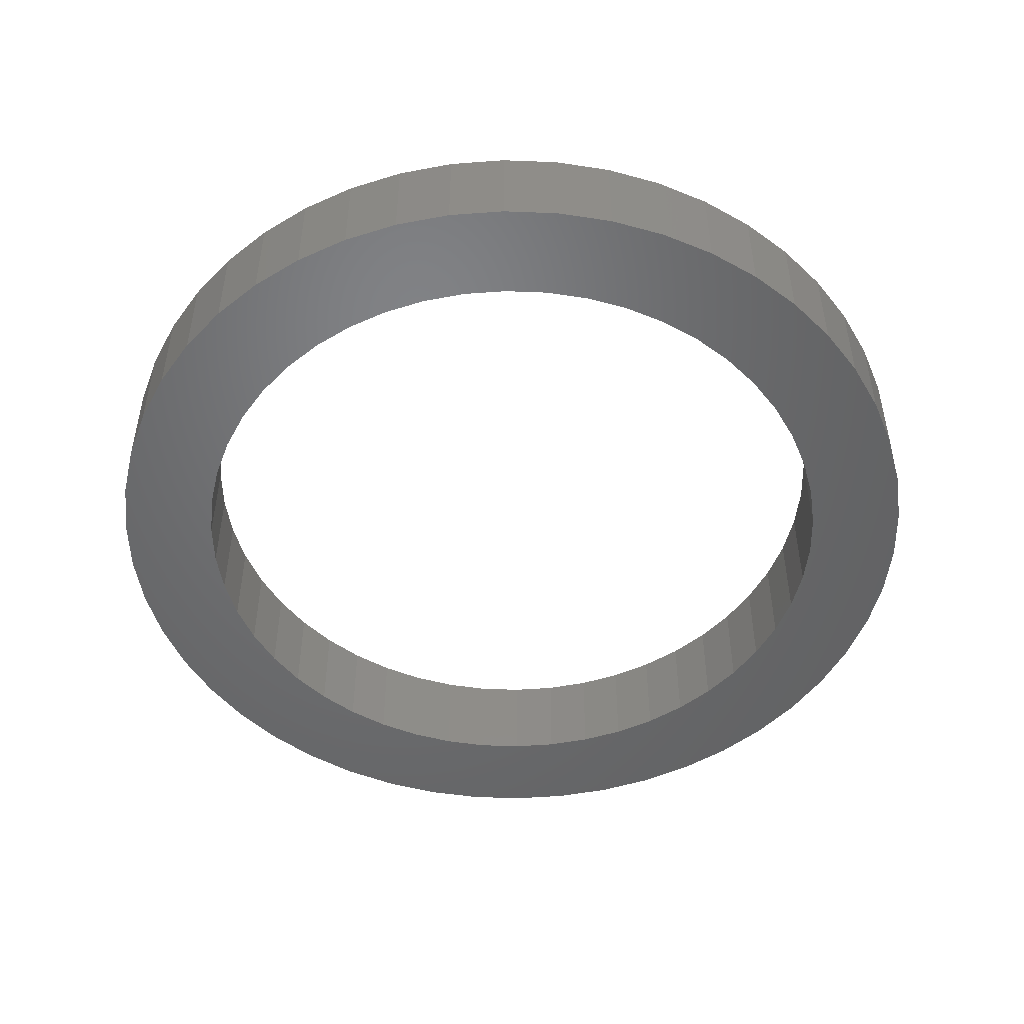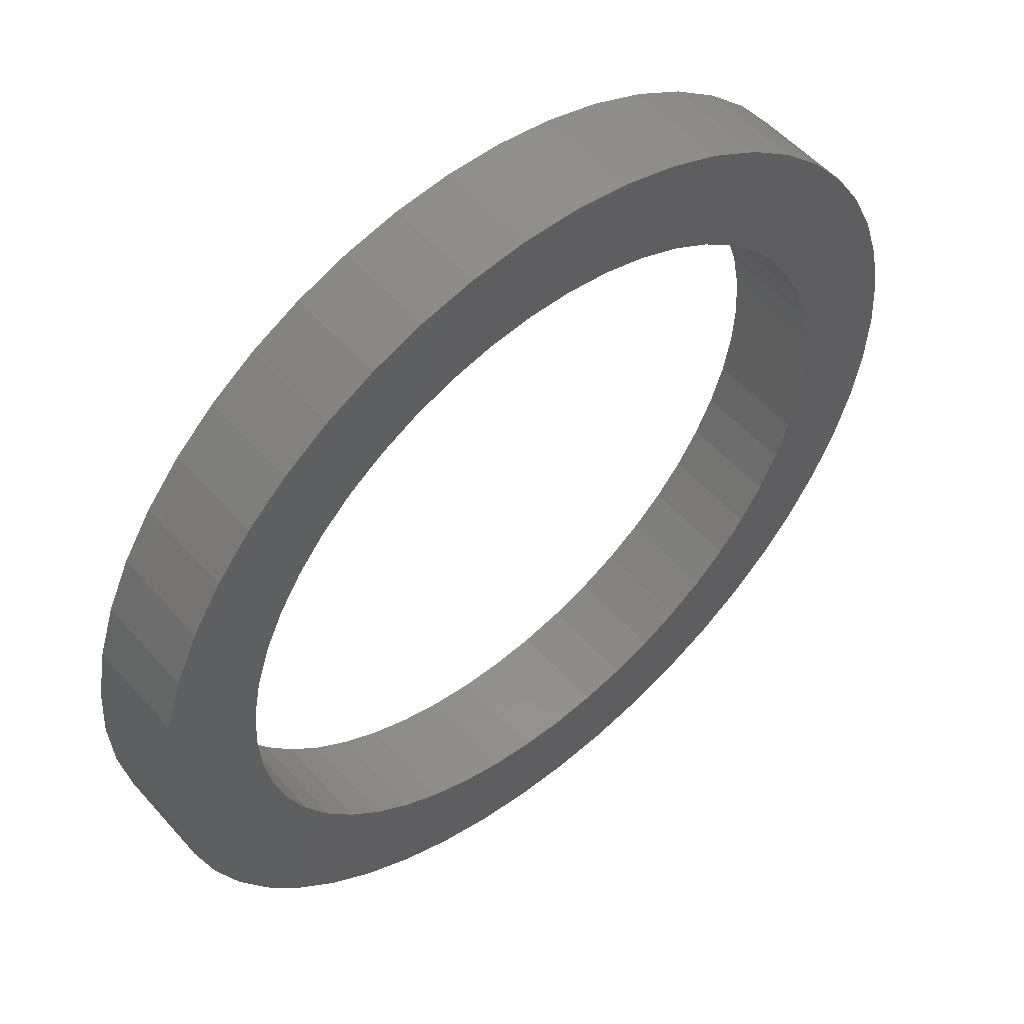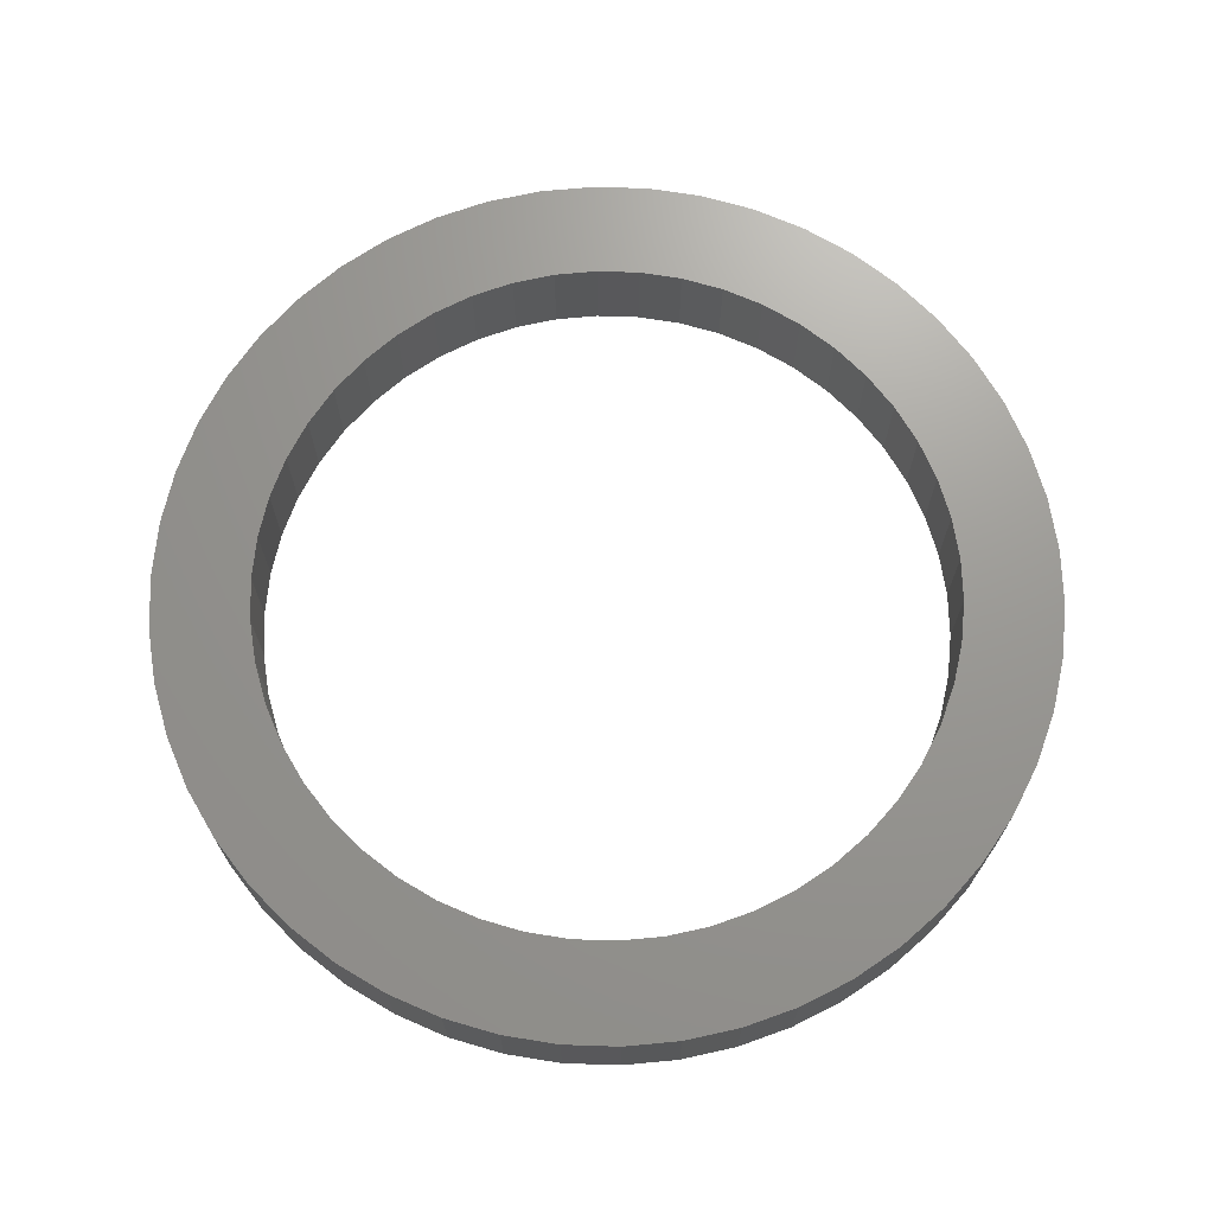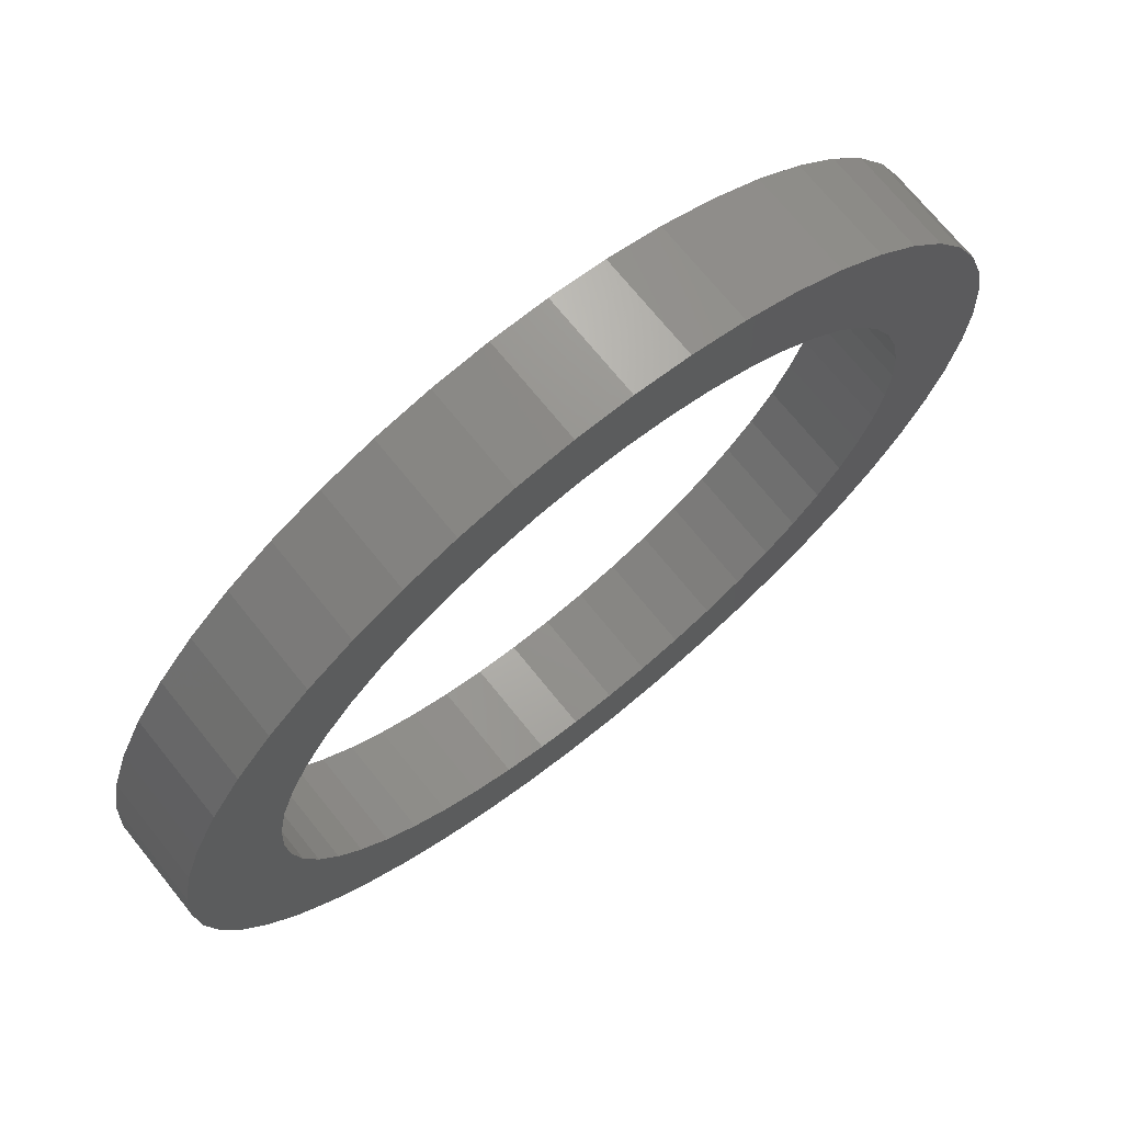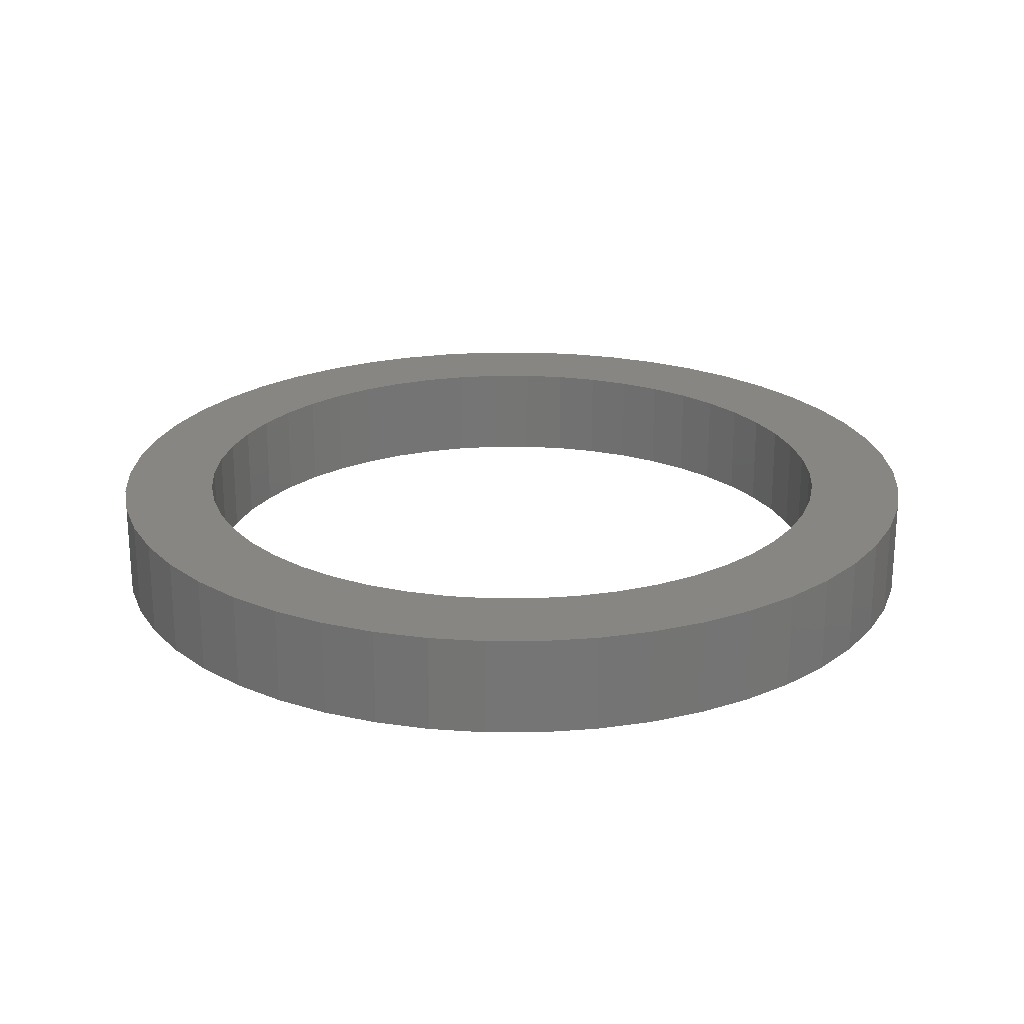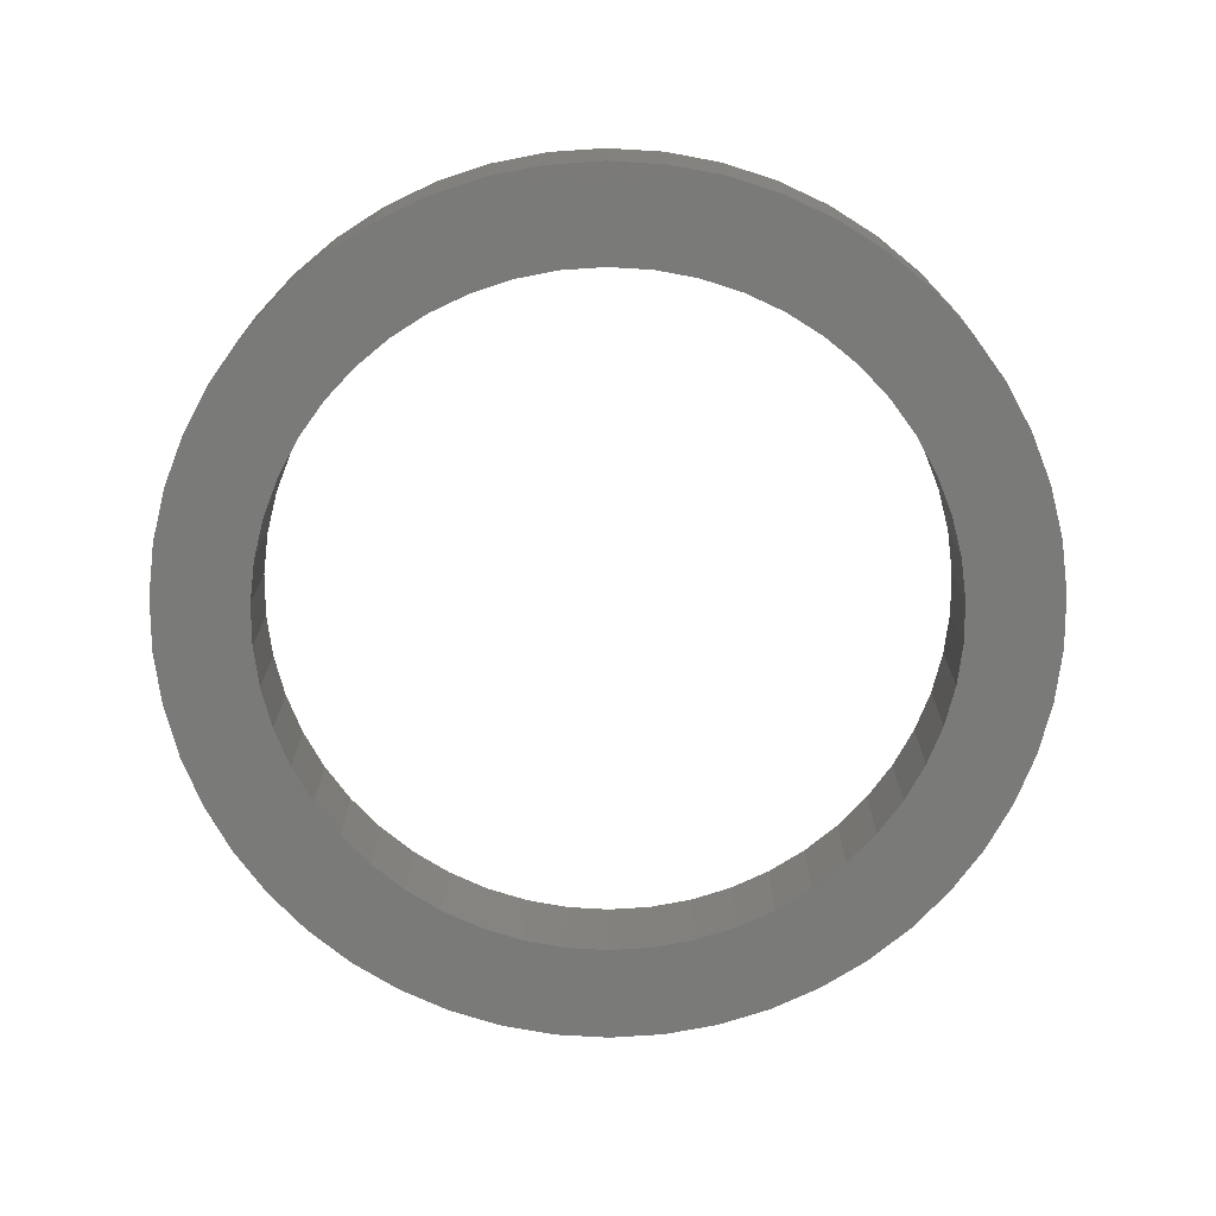
<metadata>
{"format":"stl","ext":"stl","renderer":"f3d","projection":"perspective","resolution":1024,"background":"white","views":[{"elev":-49.6,"azim":-52.9,"up":"+Z"},{"elev":53.1,"azim":139.8,"up":"+Y"},{"elev":69.9,"azim":131.5,"up":"+Z"},{"elev":71.3,"azim":-38.9,"up":"+Y"},{"elev":22.7,"azim":-0.2,"up":"+Z"},{"elev":-72.9,"azim":119.0,"up":"+Z"}]}
</metadata>
<code>
# stl→obj: 200 verts, 400 faces
v 57.7 0 13
v 57.24 7.232 0
v 57.24 7.232 13
v 57.7 0 0
v -57.7 0 0
v -57.24 7.232 13
v -57.24 7.232 0
v -57.7 0 13
v 3.623 57.59 0
v -3.623 57.59 13
v 3.623 57.59 13
v -3.623 57.59 0
v -3.623 -57.59 0
v 3.623 -57.59 13
v -3.623 -57.59 13
v 3.623 -57.59 0
v 42.06 39.5 0
v 36.78 44.46 13
v 42.06 39.5 13
v 36.78 44.46 0
v -36.78 44.46 0
v -42.06 39.5 13
v -36.78 44.46 13
v -42.06 39.5 0
v -17.83 54.88 0
v -24.57 52.21 13
v -17.83 54.88 13
v -24.57 52.21 0
v 46.68 -33.92 13
v 50.56 -27.8 0
v 50.56 -27.8 13
v 46.68 -33.92 0
v 53.65 21.24 13
v 50.56 27.8 0
v 50.56 27.8 13
v 53.65 21.24 0
v 55.89 14.35 0
v 55.89 14.35 13
v 46.68 33.92 0
v 46.68 33.92 13
v 24.57 52.21 0
v 17.83 54.88 13
v 24.57 52.21 13
v 17.83 54.88 0
v 10.81 56.68 13
v 10.81 56.68 0
v 30.92 48.72 0
v 30.92 48.72 13
v -53.65 21.24 0
v -50.56 27.8 13
v -50.56 27.8 0
v -53.65 21.24 13
v -46.68 33.92 13
v -46.68 33.92 0
v -55.89 14.35 0
v -55.89 14.35 13
v -30.92 48.72 13
v -30.92 48.72 0
v -10.81 56.68 13
v -10.81 56.68 0
v 10.81 -56.68 13
v 10.81 -56.68 0
v 45 0 13
v 44.65 5.64 13
v 57.24 -7.232 13
v 43.59 11.19 13
v 44.65 -5.64 13
v 41.84 16.57 13
v 55.89 -14.35 13
v 39.43 21.68 13
v 43.59 -11.19 13
v 53.65 -21.24 13
v 36.41 26.45 13
v 32.8 30.8 13
v 28.68 34.67 13
v 24.11 37.99 13
v 19.16 40.72 13
v 13.91 42.8 13
v 8.432 44.2 13
v 2.826 44.91 13
v -2.826 44.91 13
v -8.432 44.2 13
v -13.91 42.8 13
v -19.16 40.72 13
v -24.11 37.99 13
v -28.68 34.67 13
v -32.8 30.8 13
v -36.41 26.45 13
v -39.43 21.68 13
v -41.84 16.57 13
v -43.59 11.19 13
v 41.84 -16.57 13
v 39.43 -21.68 13
v 36.41 -26.45 13
v 42.06 -39.5 13
v 32.8 -30.8 13
v 36.78 -44.46 13
v 28.68 -34.67 13
v 30.92 -48.72 13
v 24.11 -37.99 13
v 24.57 -52.21 13
v 19.16 -40.72 13
v 17.83 -54.88 13
v 13.91 -42.8 13
v 8.432 -44.2 13
v 2.826 -44.91 13
v -2.826 -44.91 13
v -8.432 -44.2 13
v -10.81 -56.68 13
v -13.91 -42.8 13
v -17.83 -54.88 13
v -19.16 -40.72 13
v -24.57 -52.21 13
v -24.11 -37.99 13
v -30.92 -48.72 13
v -28.68 -34.67 13
v -36.78 -44.46 13
v -32.8 -30.8 13
v -42.06 -39.5 13
v -36.41 -26.45 13
v -46.68 -33.92 13
v -39.43 -21.68 13
v -50.56 -27.8 13
v -41.84 -16.57 13
v -53.65 -21.24 13
v -43.59 -11.19 13
v -55.89 -14.35 13
v -44.65 -5.64 13
v -57.24 -7.232 13
v -45 0 13
v -44.65 5.64 13
v 57.24 -7.232 0
v 55.89 -14.35 0
v 45 0 0
v 44.65 -5.64 0
v 43.59 -11.19 0
v 53.65 -21.24 0
v 44.65 5.64 0
v 41.84 -16.57 0
v 39.43 -21.68 0
v 43.59 11.19 0
v 36.41 -26.45 0
v 42.06 -39.5 0
v 32.8 -30.8 0
v 36.78 -44.46 0
v 28.68 -34.67 0
v 30.92 -48.72 0
v 24.11 -37.99 0
v 24.57 -52.21 0
v 19.16 -40.72 0
v 17.83 -54.88 0
v 13.91 -42.8 0
v 8.432 -44.2 0
v 2.826 -44.91 0
v -2.826 -44.91 0
v -8.432 -44.2 0
v -10.81 -56.68 0
v -13.91 -42.8 0
v -17.83 -54.88 0
v -19.16 -40.72 0
v -24.57 -52.21 0
v -24.11 -37.99 0
v -30.92 -48.72 0
v -28.68 -34.67 0
v -36.78 -44.46 0
v -32.8 -30.8 0
v -42.06 -39.5 0
v -36.41 -26.45 0
v -46.68 -33.92 0
v -39.43 -21.68 0
v -50.56 -27.8 0
v -41.84 -16.57 0
v -53.65 -21.24 0
v -43.59 -11.19 0
v 41.84 16.57 0
v 39.43 21.68 0
v 36.41 26.45 0
v 32.8 30.8 0
v 28.68 34.67 0
v 24.11 37.99 0
v 19.16 40.72 0
v 13.91 42.8 0
v 8.432 44.2 0
v 2.826 44.91 0
v -2.826 44.91 0
v -8.432 44.2 0
v -13.91 42.8 0
v -19.16 40.72 0
v -24.11 37.99 0
v -28.68 34.67 0
v -32.8 30.8 0
v -36.41 26.45 0
v -39.43 21.68 0
v -41.84 16.57 0
v -43.59 11.19 0
v -44.65 5.64 0
v -45 0 0
v -55.89 -14.35 0
v -44.65 -5.64 0
v -57.24 -7.232 0
f 1 2 3
f 2 1 4
f 5 6 7
f 6 5 8
f 9 10 11
f 10 9 12
f 13 14 15
f 14 13 16
f 17 18 19
f 18 17 20
f 21 22 23
f 22 21 24
f 25 26 27
f 26 25 28
f 29 30 31
f 30 29 32
f 33 34 35
f 34 33 36
f 3 37 38
f 37 3 2
f 35 39 40
f 39 35 34
f 41 42 43
f 42 41 44
f 44 45 42
f 45 44 46
f 47 43 48
f 43 47 41
f 49 50 51
f 50 49 52
f 51 53 54
f 53 51 50
f 55 52 49
f 52 55 56
f 28 57 26
f 57 28 58
f 12 59 10
f 59 12 60
f 16 61 14
f 61 16 62
f 38 36 33
f 36 38 37
f 40 17 19
f 17 40 39
f 46 11 45
f 11 46 9
f 20 48 18
f 48 20 47
f 7 56 55
f 56 7 6
f 63 1 3
f 64 3 38
f 1 63 65
f 66 38 33
f 67 65 63
f 68 33 35
f 65 67 69
f 70 35 40
f 71 69 67
f 69 71 72
f 3 64 63
f 38 66 64
f 73 40 19
f 33 68 66
f 35 70 68
f 74 19 18
f 40 73 70
f 19 74 73
f 75 18 48
f 18 75 74
f 76 48 43
f 48 76 75
f 43 77 76
f 42 77 43
f 42 78 77
f 45 78 42
f 45 79 78
f 11 79 45
f 11 80 79
f 11 81 80
f 10 81 11
f 10 82 81
f 59 82 10
f 59 83 82
f 27 83 59
f 27 84 83
f 26 84 27
f 84 26 85
f 57 85 26
f 85 57 86
f 23 86 57
f 86 23 87
f 22 87 23
f 87 22 88
f 53 88 22
f 88 53 89
f 50 89 53
f 89 50 90
f 90 52 91
f 52 90 50
f 92 72 71
f 72 92 31
f 93 31 92
f 31 93 29
f 94 29 93
f 29 94 95
f 96 95 94
f 95 96 97
f 98 97 96
f 97 98 99
f 100 99 98
f 99 100 101
f 102 101 100
f 102 103 101
f 104 103 102
f 104 61 103
f 105 61 104
f 105 14 61
f 106 14 105
f 107 14 106
f 107 15 14
f 108 15 107
f 108 109 15
f 110 109 108
f 110 111 109
f 112 111 110
f 113 112 114
f 112 113 111
f 115 114 116
f 114 115 113
f 117 116 118
f 119 118 120
f 116 117 115
f 121 120 122
f 123 122 124
f 118 119 117
f 125 124 126
f 127 126 128
f 120 121 119
f 129 128 130
f 56 91 52
f 91 56 131
f 122 123 121
f 6 131 56
f 124 125 123
f 131 6 130
f 126 127 125
f 8 130 6
f 128 129 127
f 130 8 129
f 65 4 1
f 4 65 132
f 69 132 65
f 132 69 133
f 134 4 132
f 135 132 133
f 4 134 2
f 136 133 137
f 138 2 134
f 139 137 30
f 2 138 37
f 140 30 32
f 141 37 138
f 37 141 36
f 132 135 134
f 133 136 135
f 142 32 143
f 137 139 136
f 30 140 139
f 144 143 145
f 32 142 140
f 143 144 142
f 146 145 147
f 145 146 144
f 148 147 149
f 147 148 146
f 149 150 148
f 151 150 149
f 151 152 150
f 62 152 151
f 62 153 152
f 16 153 62
f 16 154 153
f 16 155 154
f 13 155 16
f 13 156 155
f 157 156 13
f 157 158 156
f 159 158 157
f 159 160 158
f 161 160 159
f 160 161 162
f 163 162 161
f 162 163 164
f 165 164 163
f 164 165 166
f 167 166 165
f 166 167 168
f 169 168 167
f 168 169 170
f 171 170 169
f 170 171 172
f 172 173 174
f 173 172 171
f 175 36 141
f 36 175 34
f 176 34 175
f 34 176 39
f 177 39 176
f 39 177 17
f 178 17 177
f 17 178 20
f 179 20 178
f 20 179 47
f 180 47 179
f 47 180 41
f 181 41 180
f 181 44 41
f 182 44 181
f 182 46 44
f 183 46 182
f 183 9 46
f 184 9 183
f 185 9 184
f 185 12 9
f 186 12 185
f 186 60 12
f 187 60 186
f 187 25 60
f 188 25 187
f 28 188 189
f 188 28 25
f 58 189 190
f 189 58 28
f 21 190 191
f 24 191 192
f 190 21 58
f 54 192 193
f 51 193 194
f 191 24 21
f 49 194 195
f 55 195 196
f 192 54 24
f 7 196 197
f 198 174 173
f 174 198 199
f 193 51 54
f 200 199 198
f 194 49 51
f 199 200 197
f 195 55 49
f 5 197 200
f 196 7 55
f 197 5 7
f 151 101 103
f 101 151 149
f 54 22 24
f 22 54 53
f 58 23 57
f 23 58 21
f 60 27 59
f 27 60 25
f 149 99 101
f 99 149 147
f 31 137 72
f 137 31 30
f 161 111 113
f 111 161 159
f 167 121 169
f 121 167 119
f 173 127 198
f 127 173 125
f 62 103 61
f 103 62 151
f 145 95 97
f 95 145 143
f 95 32 29
f 32 95 143
f 147 97 99
f 97 147 145
f 72 133 69
f 133 72 137
f 157 15 109
f 15 157 13
f 159 109 111
f 109 159 157
f 167 117 119
f 117 167 165
f 198 129 200
f 129 198 127
f 200 8 5
f 8 200 129
f 165 115 117
f 115 165 163
f 163 113 115
f 113 163 161
f 169 123 171
f 123 169 121
f 171 125 173
f 125 171 123
f 134 64 138
f 64 134 63
f 130 196 131
f 196 130 197
f 185 80 81
f 80 185 184
f 154 107 106
f 107 154 155
f 144 94 142
f 94 144 96
f 179 74 75
f 74 179 178
f 191 86 87
f 86 191 190
f 188 83 84
f 83 188 187
f 139 71 136
f 71 139 92
f 175 70 176
f 70 175 68
f 138 66 141
f 66 138 64
f 176 73 177
f 73 176 70
f 182 77 78
f 77 182 181
f 180 75 76
f 75 180 179
f 90 193 89
f 193 90 194
f 88 191 87
f 191 88 192
f 91 194 90
f 194 91 195
f 187 82 83
f 82 187 186
f 150 104 102
f 104 150 152
f 141 68 175
f 68 141 66
f 177 74 178
f 74 177 73
f 183 78 79
f 78 183 182
f 184 79 80
f 79 184 183
f 181 76 77
f 76 181 180
f 89 192 88
f 192 89 193
f 131 195 91
f 195 131 196
f 189 84 85
f 84 189 188
f 190 85 86
f 85 190 189
f 186 81 82
f 81 186 185
f 135 63 134
f 63 135 67
f 142 93 140
f 93 142 94
f 136 67 135
f 67 136 71
f 146 100 98
f 100 146 148
f 140 92 139
f 92 140 93
f 124 174 126
f 174 124 172
f 153 106 105
f 106 153 154
f 144 98 96
f 98 144 146
f 148 102 100
f 102 148 150
f 155 108 107
f 108 155 156
f 158 112 110
f 112 158 160
f 162 116 114
f 116 162 164
f 156 110 108
f 110 156 158
f 118 168 120
f 168 118 166
f 164 118 116
f 118 164 166
f 122 172 124
f 172 122 170
f 126 199 128
f 199 126 174
f 128 197 130
f 197 128 199
f 152 105 104
f 105 152 153
f 160 114 112
f 114 160 162
f 120 170 122
f 170 120 168

</code>
